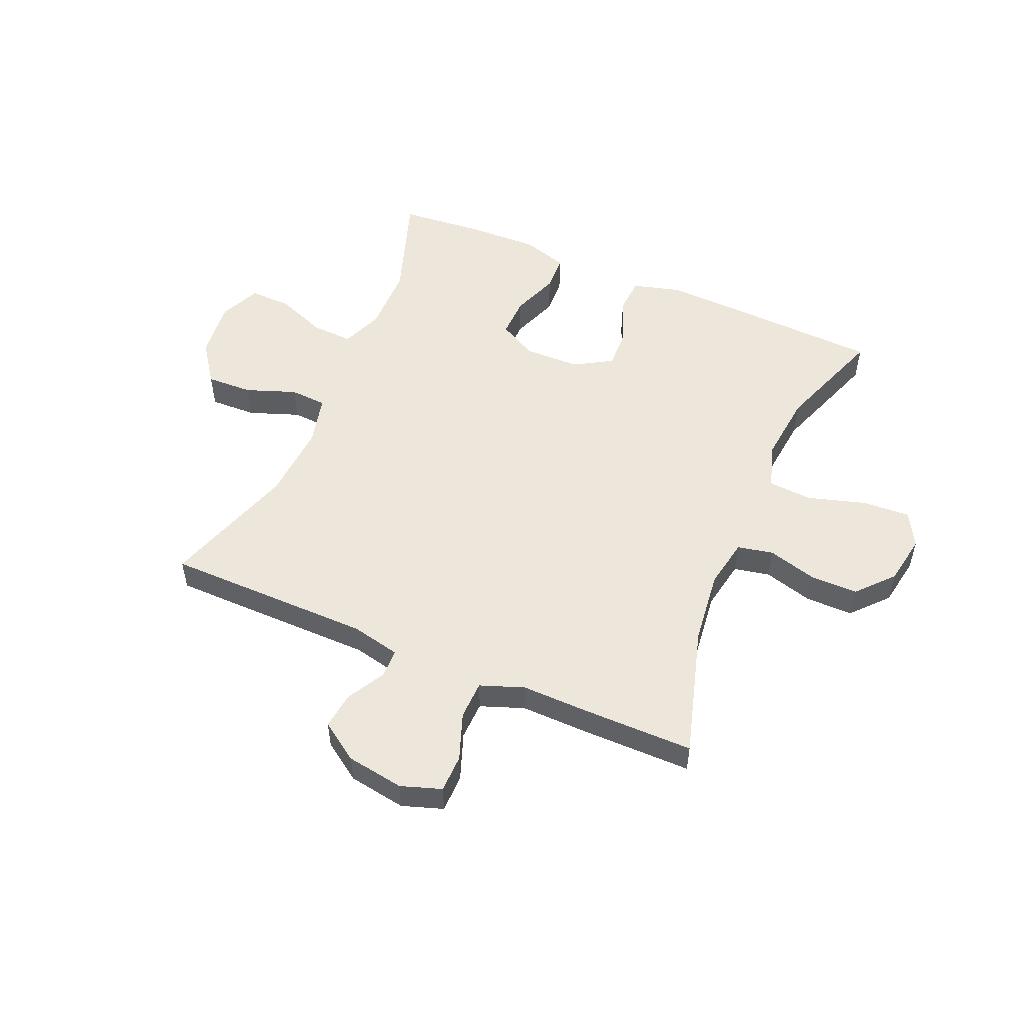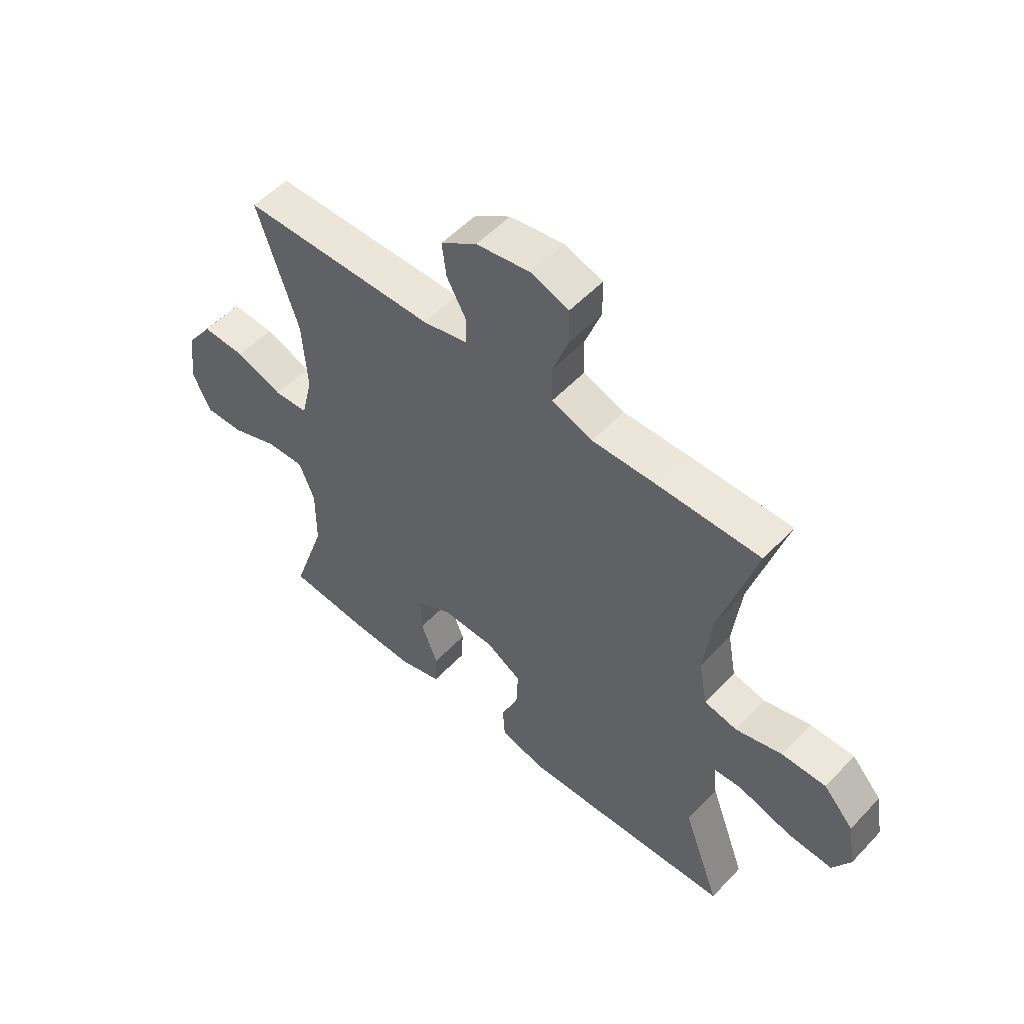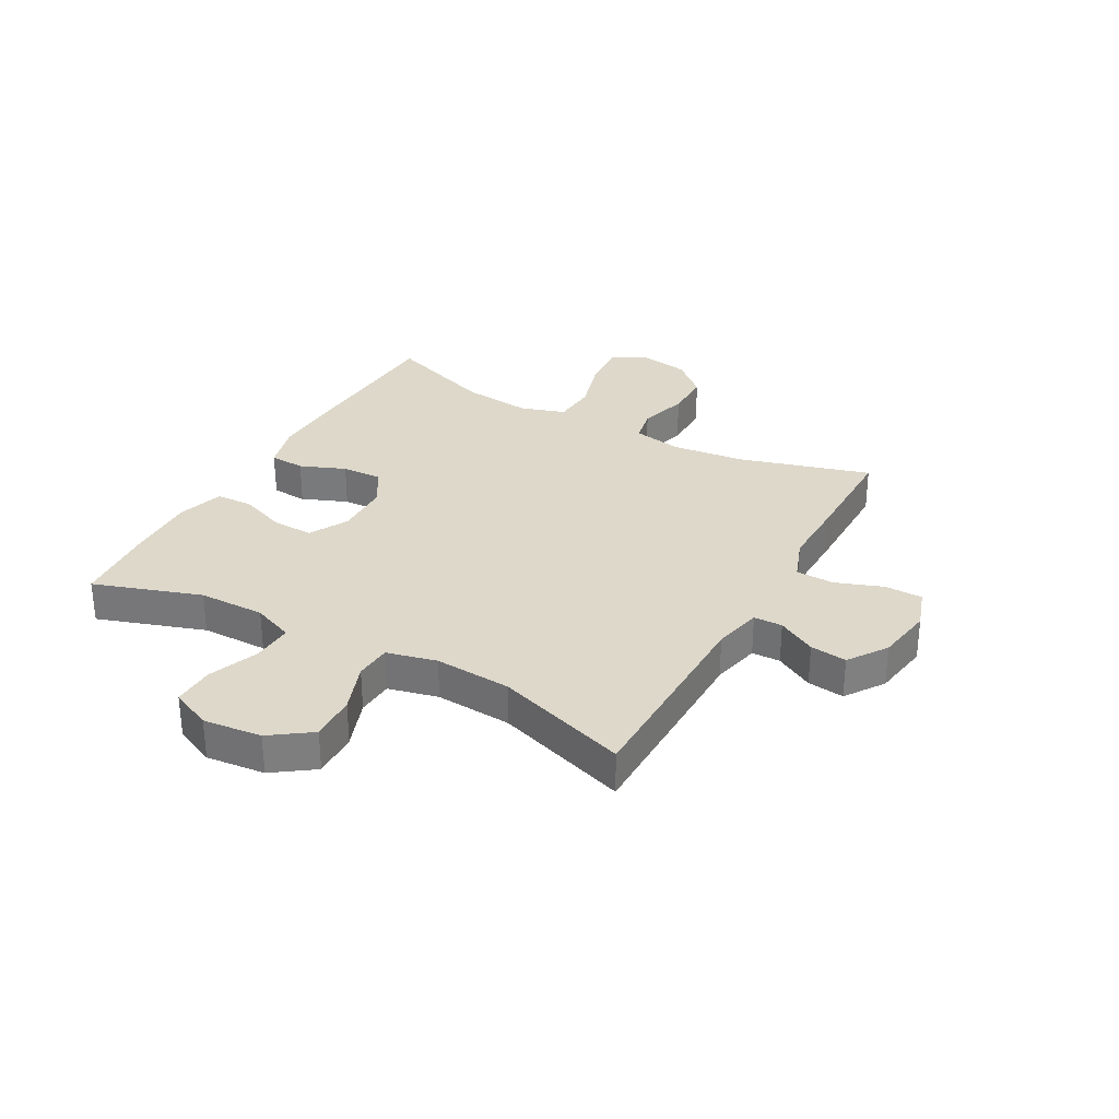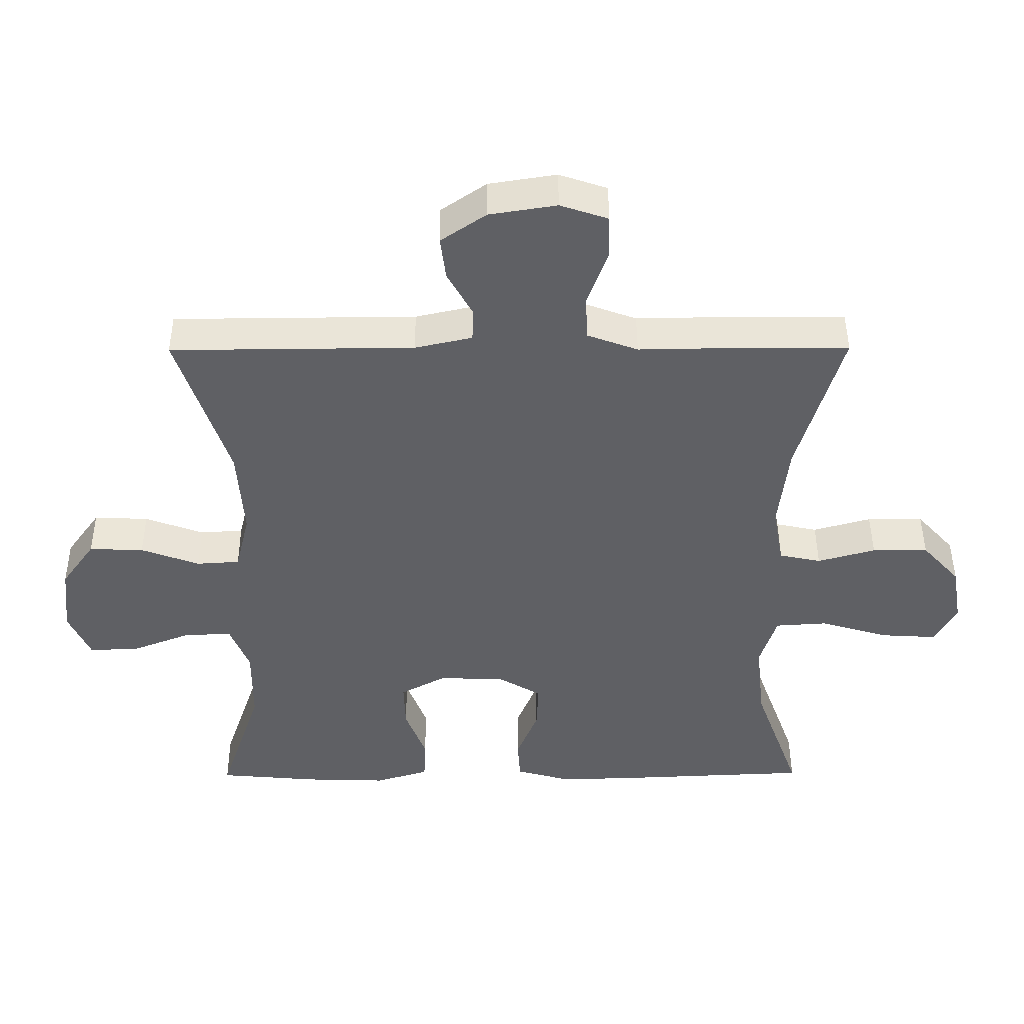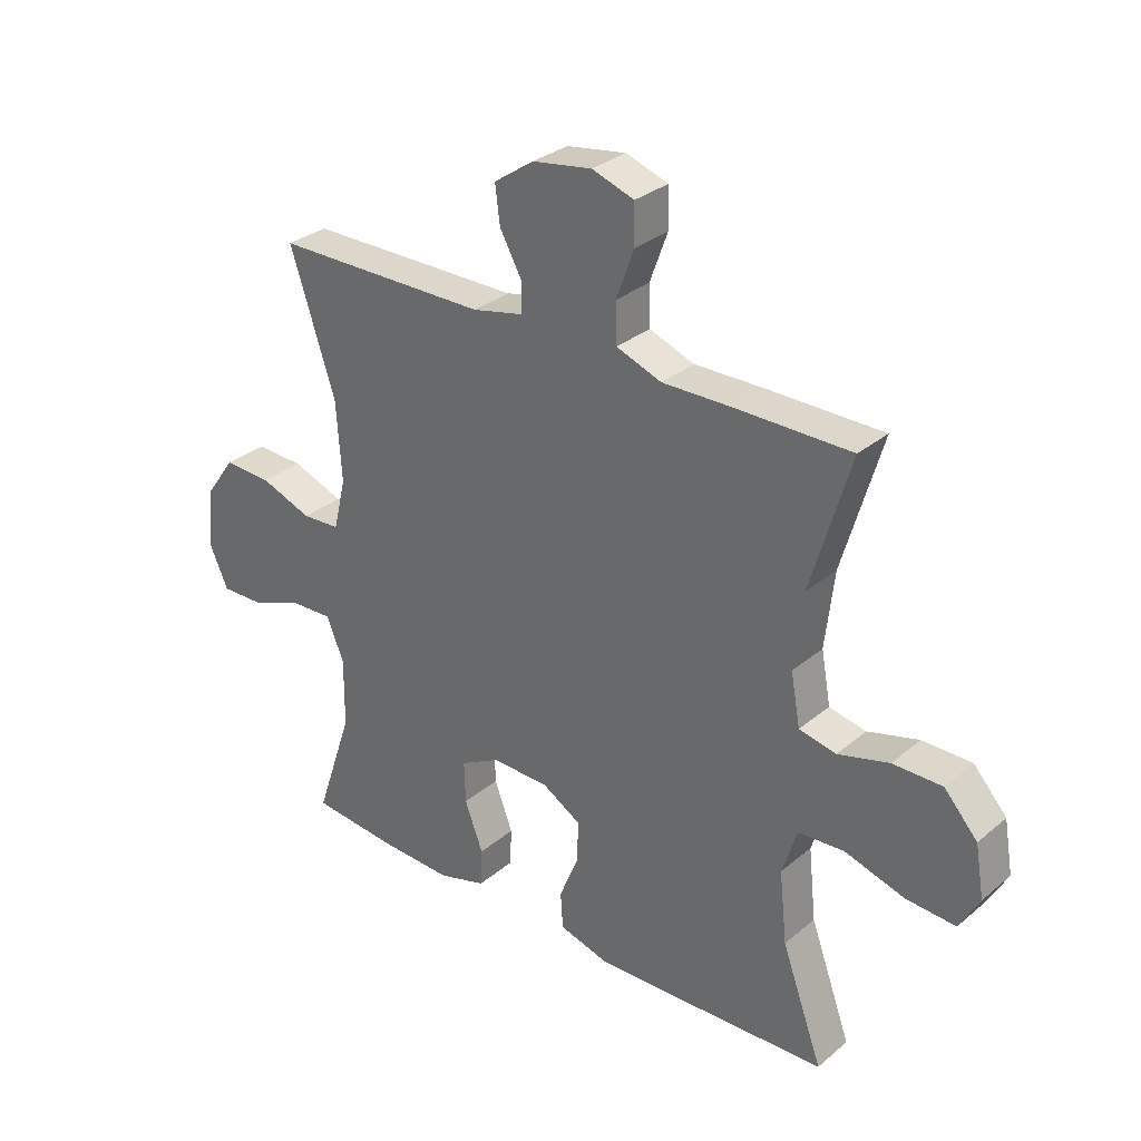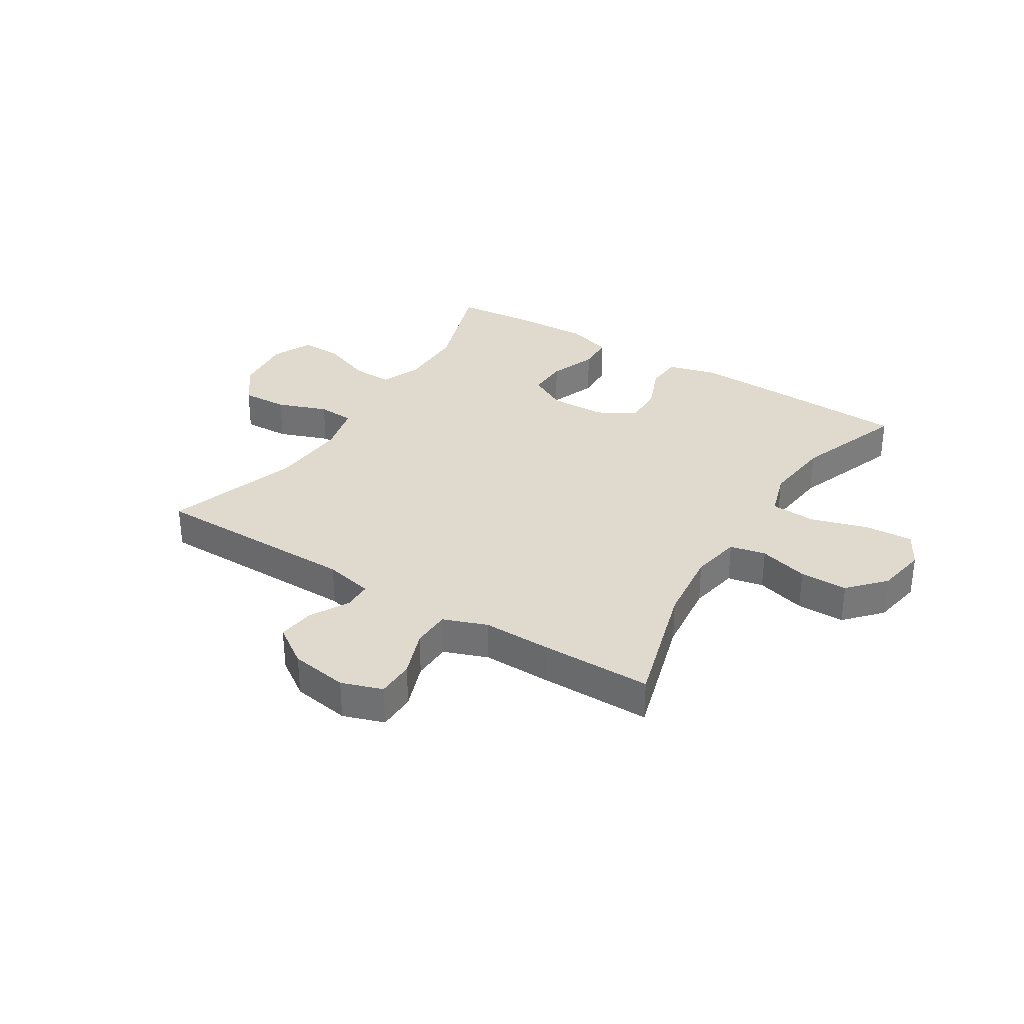
<metadata>
{"format":"obj","ext":"obj","renderer":"f3d","projection":"perspective","resolution":1024,"background":"white","views":[{"elev":52.8,"azim":23.2,"up":"+Y"},{"elev":53.5,"azim":42.0,"up":"+Z"},{"elev":31.0,"azim":-61.0,"up":"+Y"},{"elev":45.3,"azim":-0.3,"up":"+Z"},{"elev":30.8,"azim":40.2,"up":"+Z"},{"elev":32.7,"azim":32.0,"up":"+Y"}]}
</metadata>
<code>
v -0.5 0.07 -0.5
v -0.437 0.07 -0.313
v -0.436 0.07 -0.197
v -0.465 0.07 -0.125
v -0.536 0.07 -0.128
v -0.624 0.07 -0.162
v -0.697 0.07 -0.164
v -0.729 0.07 -0.093
v -0.718 0.07 0.009
v -0.668 0.07 0.079
v -0.587 0.07 0.076
v -0.5 0.07 0.044
v -0.436 0.07 0.048
v -0.415 0.07 0.135
v -0.424 0.07 0.269
v -0.5 0.07 0.5
v -0.139 0.07 0.503
v -0.054 0.07 0.522
v -0.053 0.07 0.572
v -0.09 0.07 0.639
v -0.098 0.07 0.703
v -0.031 0.07 0.749
v 0.069 0.07 0.765
v 0.14 0.07 0.741
v 0.141 0.07 0.675
v 0.111 0.07 0.593
v 0.113 0.07 0.526
v 0.189 0.07 0.498
v 0.307 0.07 0.5
v 0.5 0.07 0.5
v 0.434 0.07 0.274
v 0.419 0.07 0.145
v 0.435 0.07 0.058
v 0.497 0.07 0.045
v 0.583 0.07 0.069
v 0.666 0.07 0.069
v 0.722 0.07 0.007
v 0.737 0.07 -0.08
v 0.704 0.07 -0.14
v 0.621 0.07 -0.135
v 0.52 0.07 -0.105
v 0.443 0.07 -0.11
v 0.418 0.07 -0.189
v 0.431 0.07 -0.31
v 0.5 0.07 -0.5
v 0.228 0.07 -0.512
v 0.101 0.07 -0.516
v 0.018 0.07 -0.493
v 0.014 0.07 -0.431
v 0.046 0.07 -0.352
v 0.049 0.07 -0.281
v -0.017 0.07 -0.242
v -0.114 0.07 -0.24
v -0.181 0.07 -0.276
v -0.179 0.07 -0.347
v -0.148 0.07 -0.429
v -0.151 0.07 -0.493
v -0.231 0.07 -0.517
v -0.354 0.07 -0.513
v -0.5 0 -0.5
v -0.437 0 -0.313
v -0.436 0 -0.197
v -0.465 0 -0.125
v -0.536 0 -0.128
v -0.624 0 -0.162
v -0.697 0 -0.164
v -0.729 0 -0.093
v -0.718 0 0.009
v -0.668 0 0.079
v -0.587 0 0.076
v -0.5 0 0.044
v -0.436 0 0.048
v -0.415 0 0.135
v -0.424 0 0.269
v -0.5 0 0.5
v -0.139 0 0.503
v -0.054 0 0.522
v -0.053 0 0.572
v -0.09 0 0.639
v -0.098 0 0.703
v -0.031 0 0.749
v 0.069 0 0.765
v 0.14 0 0.741
v 0.141 0 0.675
v 0.111 0 0.593
v 0.113 0 0.526
v 0.189 0 0.498
v 0.307 0 0.5
v 0.5 0 0.5
v 0.434 0 0.274
v 0.419 0 0.145
v 0.435 0 0.058
v 0.497 0 0.045
v 0.583 0 0.069
v 0.666 0 0.069
v 0.722 0 0.007
v 0.737 0 -0.08
v 0.704 0 -0.14
v 0.621 0 -0.135
v 0.52 0 -0.105
v 0.443 0 -0.11
v 0.418 0 -0.189
v 0.431 0 -0.31
v 0.5 0 -0.5
v 0.228 0 -0.512
v 0.101 0 -0.516
v 0.018 0 -0.493
v 0.014 0 -0.431
v 0.046 0 -0.352
v 0.049 0 -0.281
v -0.017 0 -0.242
v -0.114 0 -0.24
v -0.181 0 -0.276
v -0.179 0 -0.347
v -0.148 0 -0.429
v -0.151 0 -0.493
v -0.231 0 -0.517
v -0.354 0 -0.513
f 58 59 1 2
f 55 56 57 58
f 54 55 58 2
f 53 54 2 3
f 52 53 3 4
f 47 48 49 50
f 47 50 51
f 44 45 46 47
f 43 44 47 51
f 42 43 51 52
f 38 39 40 41
f 38 41 42
f 37 38 42
f 34 35 36 37
f 34 37 42 52
f 28 29 30 31
f 27 28 31 32
f 23 24 25 26
f 23 26 27
f 22 23 27
f 19 20 21 22
f 18 19 22 27
f 17 18 27 32
f 15 16 17 32
f 9 10 11 12
f 9 12 13
f 8 9 13
f 5 6 7 8
f 4 5 8 13
f 33 34 52 4
f 14 15 32 33
f 4 13 14 33
f 61 60 118 117
f 117 116 115 114
f 61 117 114 113
f 62 61 113 112
f 63 62 112 111
f 109 108 107 106
f 110 109 106
f 106 105 104 103
f 110 106 103 102
f 111 110 102 101
f 100 99 98 97
f 101 100 97
f 101 97 96
f 96 95 94 93
f 111 101 96 93
f 90 89 88 87
f 91 90 87 86
f 85 84 83 82
f 86 85 82
f 86 82 81
f 81 80 79 78
f 86 81 78 77
f 91 86 77 76
f 91 76 75 74
f 71 70 69 68
f 72 71 68
f 72 68 67
f 67 66 65 64
f 72 67 64 63
f 63 111 93 92
f 92 91 74 73
f 92 73 72 63
f 1 60 61 2
f 2 61 62 3
f 3 62 63 4
f 4 63 64 5
f 5 64 65 6
f 6 65 66 7
f 7 66 67 8
f 8 67 68 9
f 9 68 69 10
f 10 69 70 11
f 11 70 71 12
f 12 71 72 13
f 13 72 73 14
f 14 73 74 15
f 15 74 75 16
f 16 75 76 17
f 17 76 77 18
f 18 77 78 19
f 19 78 79 20
f 20 79 80 21
f 21 80 81 22
f 22 81 82 23
f 23 82 83 24
f 24 83 84 25
f 25 84 85 26
f 26 85 86 27
f 27 86 87 28
f 28 87 88 29
f 29 88 89 30
f 30 89 90 31
f 31 90 91 32
f 32 91 92 33
f 33 92 93 34
f 34 93 94 35
f 35 94 95 36
f 36 95 96 37
f 37 96 97 38
f 38 97 98 39
f 39 98 99 40
f 40 99 100 41
f 41 100 101 42
f 42 101 102 43
f 43 102 103 44
f 44 103 104 45
f 45 104 105 46
f 46 105 106 47
f 47 106 107 48
f 48 107 108 49
f 49 108 109 50
f 50 109 110 51
f 51 110 111 52
f 52 111 112 53
f 53 112 113 54
f 54 113 114 55
f 55 114 115 56
f 56 115 116 57
f 57 116 117 58
f 58 117 118 59
f 59 118 60 1

</code>
